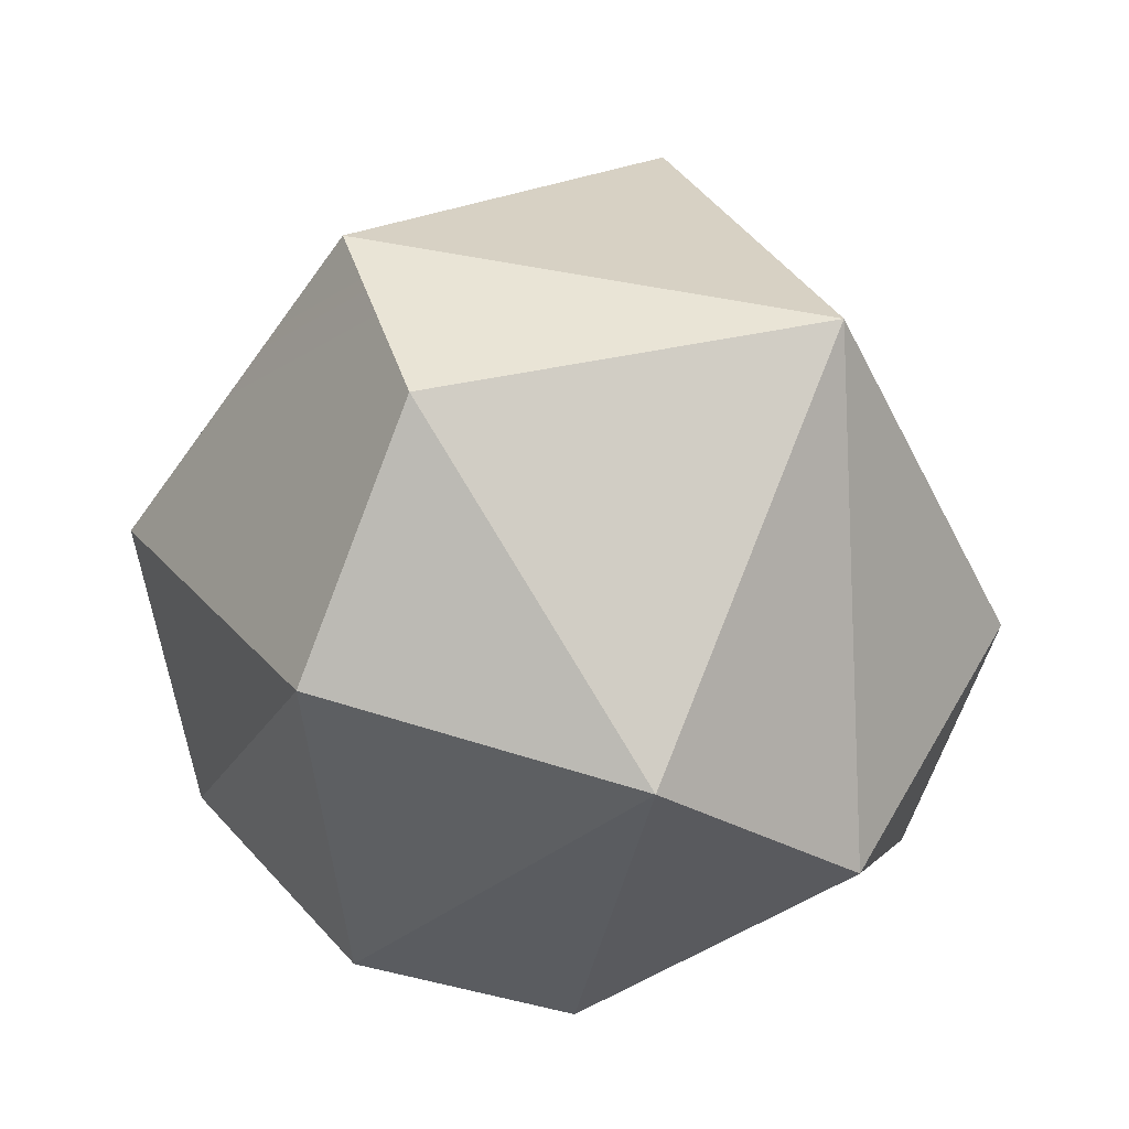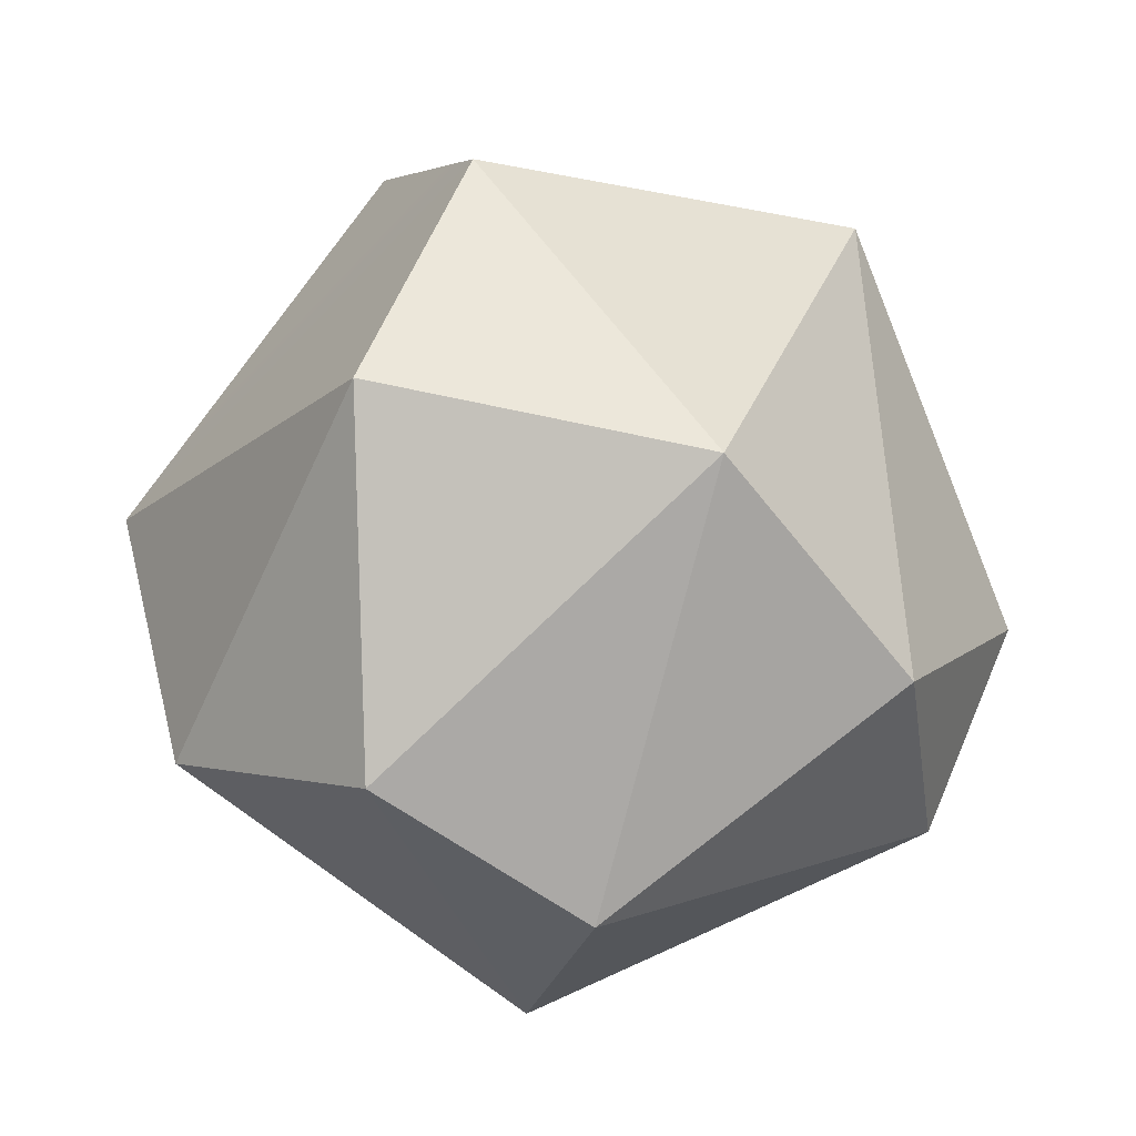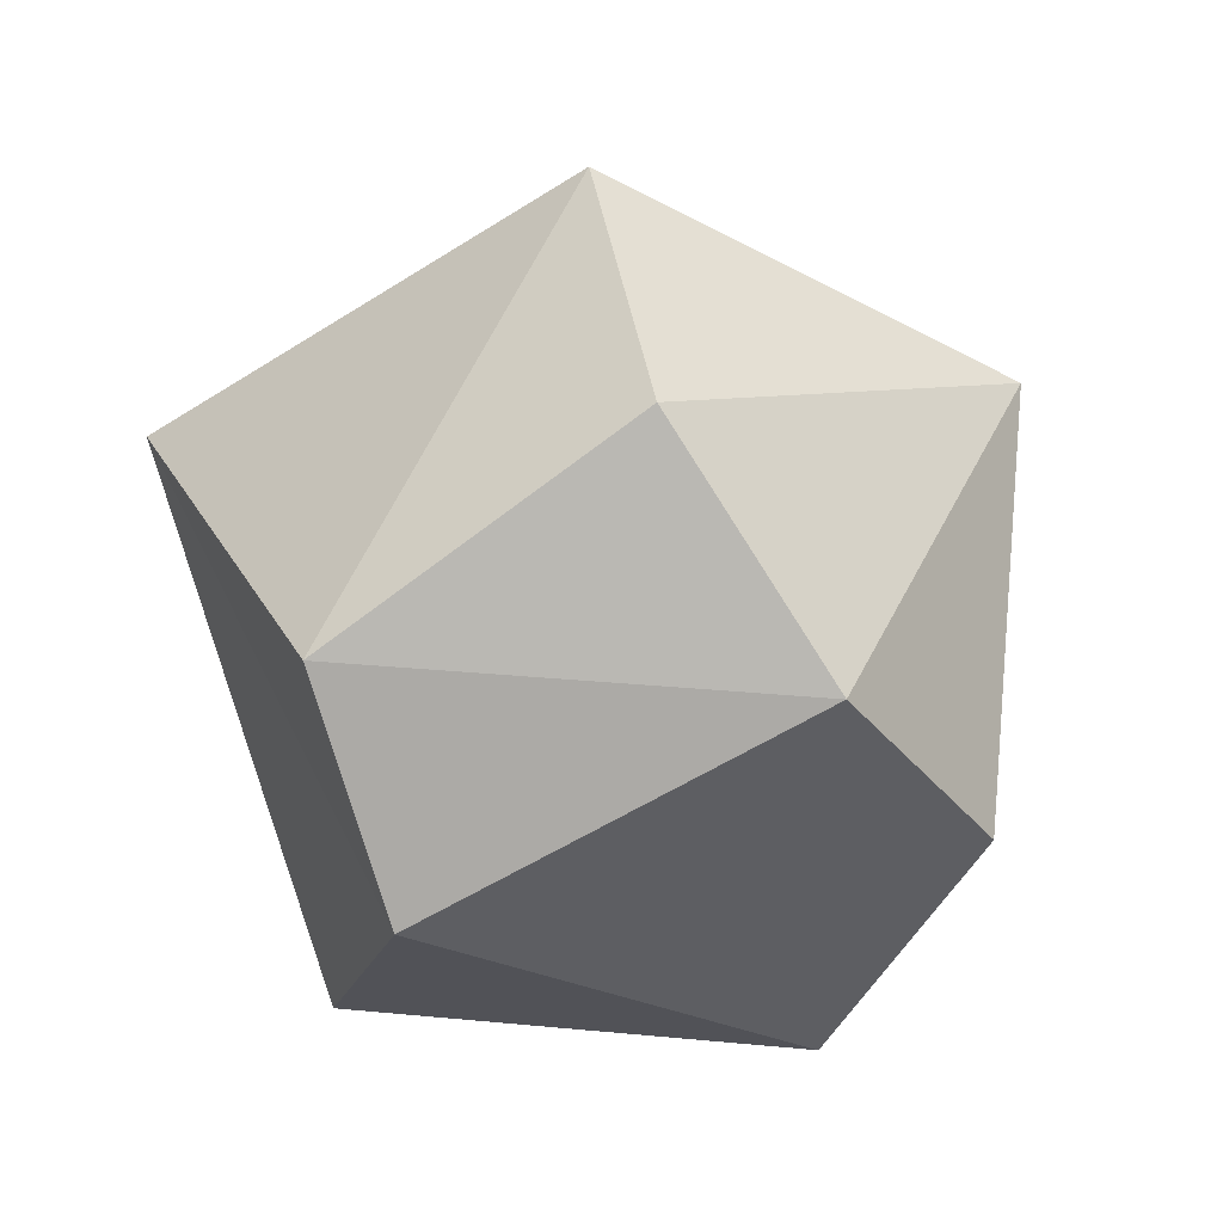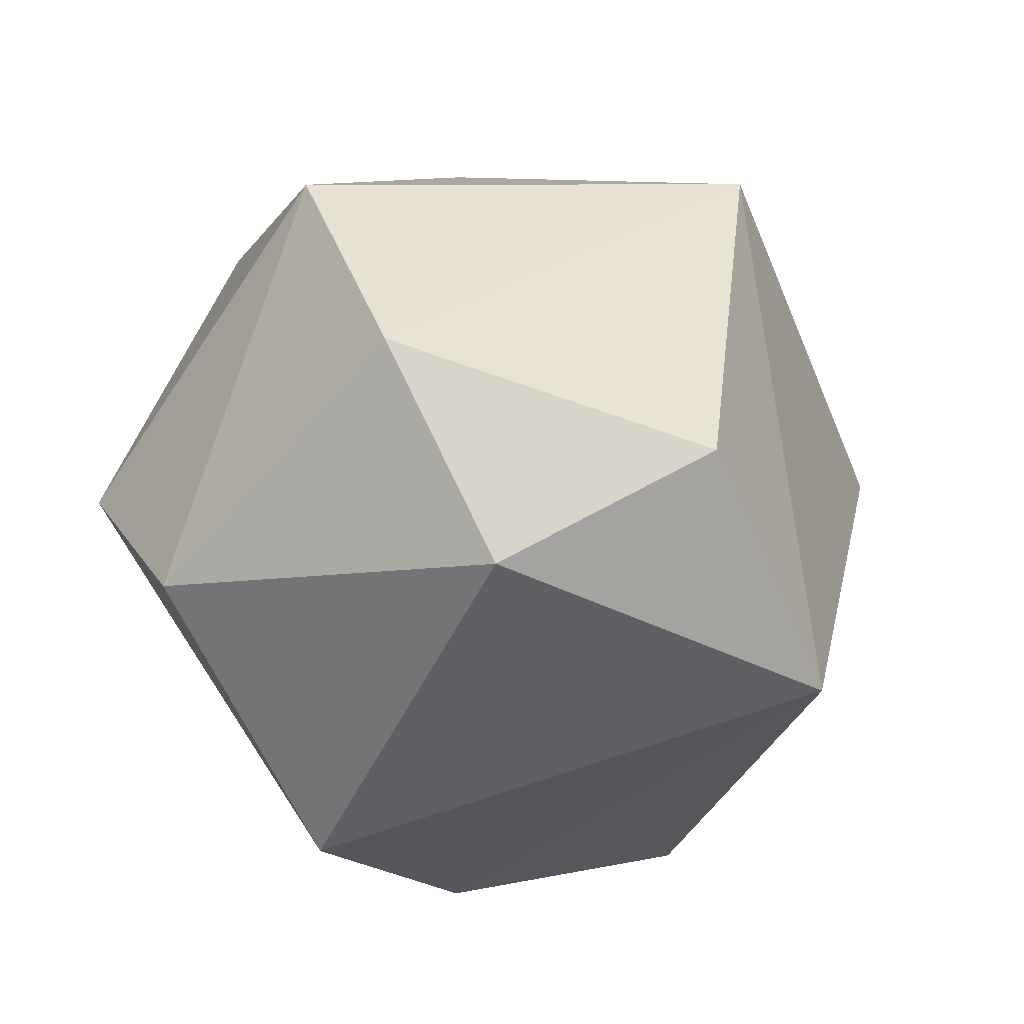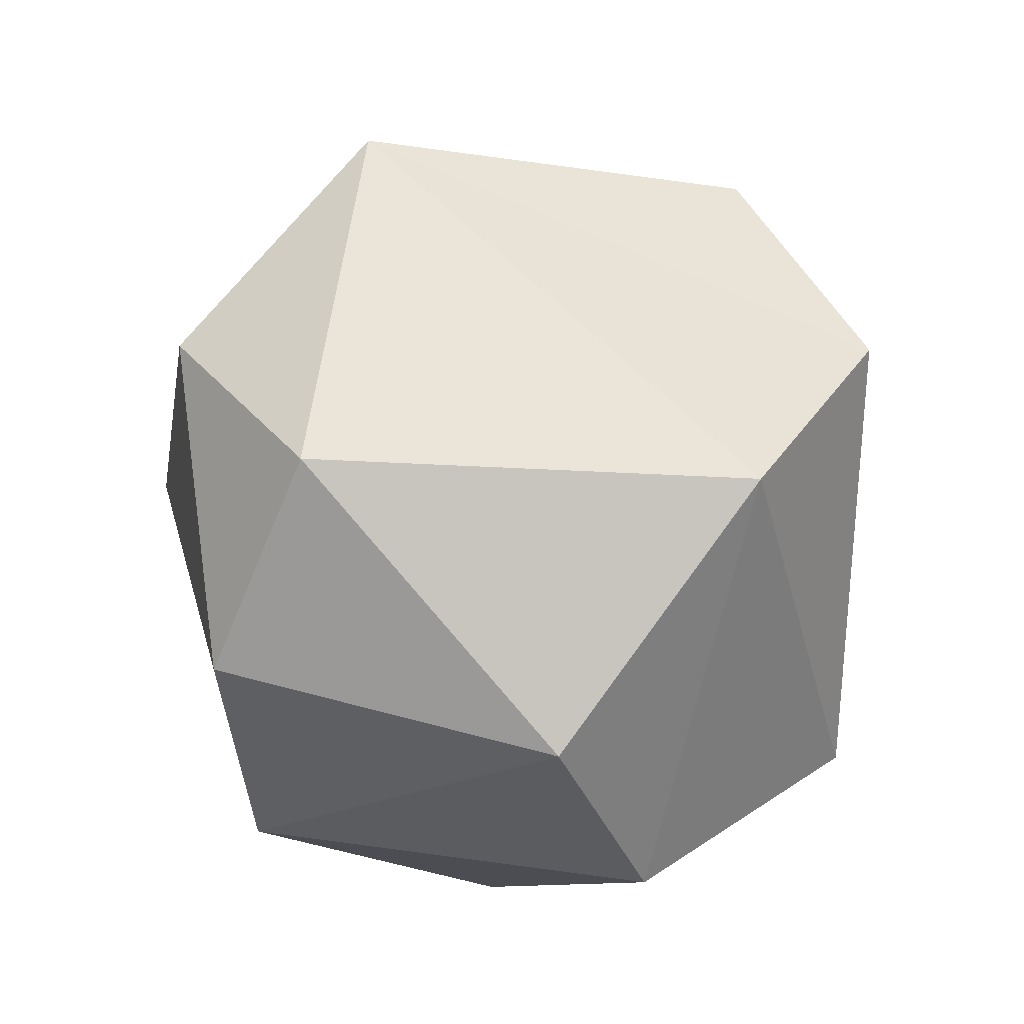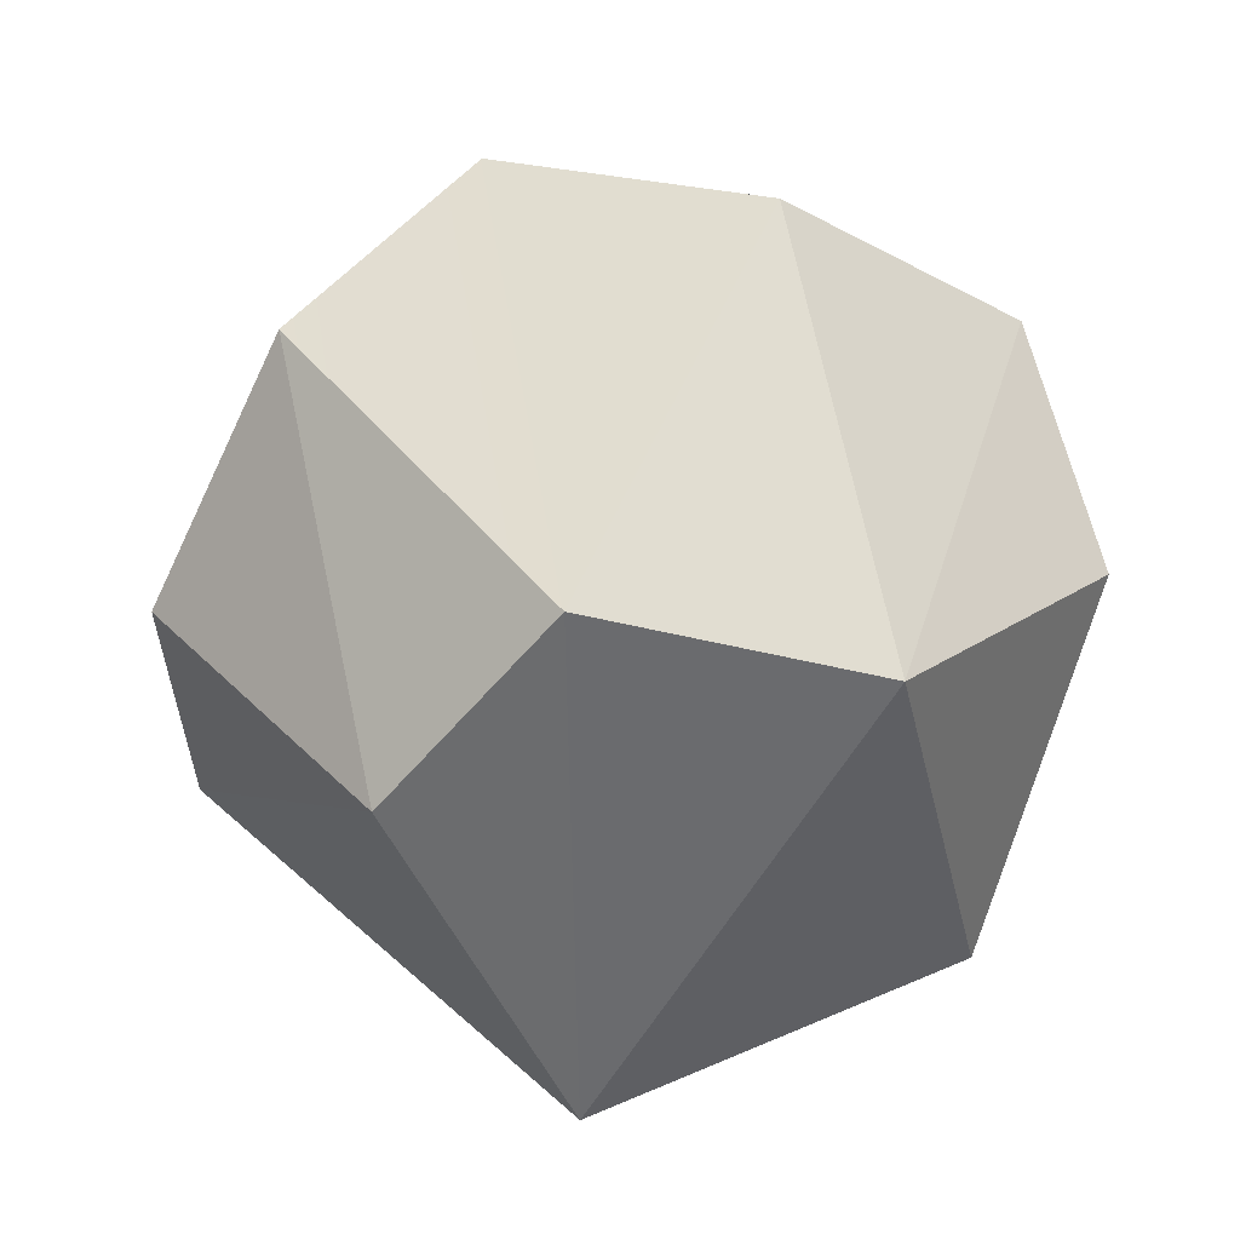
<metadata>
{"format":"obj","ext":"obj","renderer":"f3d","projection":"perspective","resolution":1024,"background":"white","views":[{"elev":71.3,"azim":-176.4,"up":"+Y"},{"elev":-60.0,"azim":173.5,"up":"+Z"},{"elev":43.0,"azim":42.1,"up":"+Z"},{"elev":-8.7,"azim":-121.2,"up":"+Y"},{"elev":-43.9,"azim":-39.8,"up":"+Z"},{"elev":-73.7,"azim":104.9,"up":"+Y"}]}
</metadata>
<code>
g TrapSmoke
v -0.08847 -0.2723 -0.9943
v -0.2352 0.724 -0.7007
v -0.705 0.2462 -0.7314
v -0.08847 -0.2723 -0.9943
v 0.4189 -1.072e-08 -0.9576
v -0.2352 0.724 -0.7007
v -0.2352 0.724 -0.7007
v -0.5841 0.797 0.361
v -0.705 0.2462 -0.7314
v -0.003618 -0.8923 -0.5238
v -0.8898 -0.5209 0.3567
v 0.3226 -0.9928 0.05359
v -0.2352 0.724 -0.7007
v 0.3226 0.9928 0.05359
v -0.5841 0.797 0.361
v 0.003618 -0.8923 0.5238
v 0.3389 -0.2462 0.9577
v 0.8497 -0.2723 0.5238
v -0.8898 -0.5209 0.3567
v -0.1782 0.1294 1.061
v 0.003618 -0.8923 0.5238
v -0.5841 0.797 0.361
v -0.1782 0.1294 1.061
v -0.8898 -0.5209 0.3567
v 0.5215 0.724 0.5238
v -0.1782 0.1294 1.061
v -0.5841 0.797 0.361
v 0.8497 -0.2723 0.5238
v 0.3389 -0.2462 0.9577
v 0.5215 0.724 0.5238
v 0.3389 -0.2462 0.9577
v -0.1782 0.1294 1.061
v 0.5215 0.724 0.5238
v -0.1782 0.1294 1.061
v 0.3389 -0.2462 0.9577
v 0.003618 -0.8923 0.5238
v 1.044 1.276e-08 0.05359
v 0.8497 -0.2723 0.5238
v 0.5215 0.724 0.5238
v 0.3226 0.9928 0.05359
v 0.5215 0.724 0.5238
v -0.5841 0.797 0.361
v -1.044 7.493e-09 -0.05359
v -0.5841 0.797 0.361
v -0.8898 -0.5209 0.3567
v -0.8898 -0.5209 0.3567
v 0.003618 -0.8923 0.5238
v 0.3226 -0.9928 0.05359
v 0.3226 -0.9928 0.05359
v 0.003618 -0.8923 0.5238
v 0.8497 -0.2723 0.5238
v 0.5274 0.7197 -0.5238
v 0.3226 0.9928 0.05359
v -0.2352 0.724 -0.7007
v -0.5841 0.797 0.361
v -1.044 7.493e-09 -0.05359
v -0.705 0.2462 -0.7314
v -0.705 0.2462 -0.7314
v -1.044 7.493e-09 -0.05359
v -0.8497 -0.2723 -0.5238
v -1.044 7.493e-09 -0.05359
v -0.8898 -0.5209 0.3567
v -0.8497 -0.2723 -0.5238
v -0.8497 -0.2723 -0.5238
v -0.8898 -0.5209 0.3567
v -0.003618 -0.8923 -0.5238
v -0.003618 -0.8923 -0.5238
v 0.3226 -0.9928 0.05359
v 0.8475 -0.2792 -0.5238
v 0.8475 -0.2792 -0.5238
v 1.044 1.276e-08 0.05359
v 0.5274 0.7197 -0.5238
v 0.4189 -1.072e-08 -0.9576
v 0.5274 0.7197 -0.5238
v -0.2352 0.724 -0.7007
v -0.705 0.2462 -0.7314
v -0.8497 -0.2723 -0.5238
v -0.08847 -0.2723 -0.9943
v -0.08847 -0.2723 -0.9943
v -0.8497 -0.2723 -0.5238
v -0.003618 -0.8923 -0.5238
v 0.8475 -0.2792 -0.5238
v 0.5274 0.7197 -0.5238
v 0.4189 -1.072e-08 -0.9576
v -0.08847 -0.2723 -0.9943
v -0.003618 -0.8923 -0.5238
v 0.4189 -1.072e-08 -0.9576
v 0.4189 -1.072e-08 -0.9576
v -0.003618 -0.8923 -0.5238
v 0.8475 -0.2792 -0.5238
v 0.8475 -0.2792 -0.5238
v 0.3226 -0.9928 0.05359
v 1.044 1.276e-08 0.05359
v 0.8497 -0.2723 0.5238
v 0.5274 0.7197 -0.5238
v 1.044 1.276e-08 0.05359
v 0.3226 0.9928 0.05359
v 0.5215 0.724 0.5238
g TrapSmoke_0
f 3 2 1
f 6 5 4
f 9 8 7
f 12 11 10
f 15 14 13
f 18 17 16
f 21 20 19
f 24 23 22
f 27 26 25
f 30 29 28
f 33 32 31
f 36 35 34
f 39 38 37
f 42 41 40
f 45 44 43
f 48 47 46
f 51 50 49
f 54 53 52
f 57 56 55
f 60 59 58
f 63 62 61
f 66 65 64
f 69 68 67
f 72 71 70
f 75 74 73
f 78 77 76
f 81 80 79
f 84 83 82
f 87 86 85
f 90 89 88
f 93 92 91
f 93 94 92
f 97 96 95
f 97 98 96

</code>
